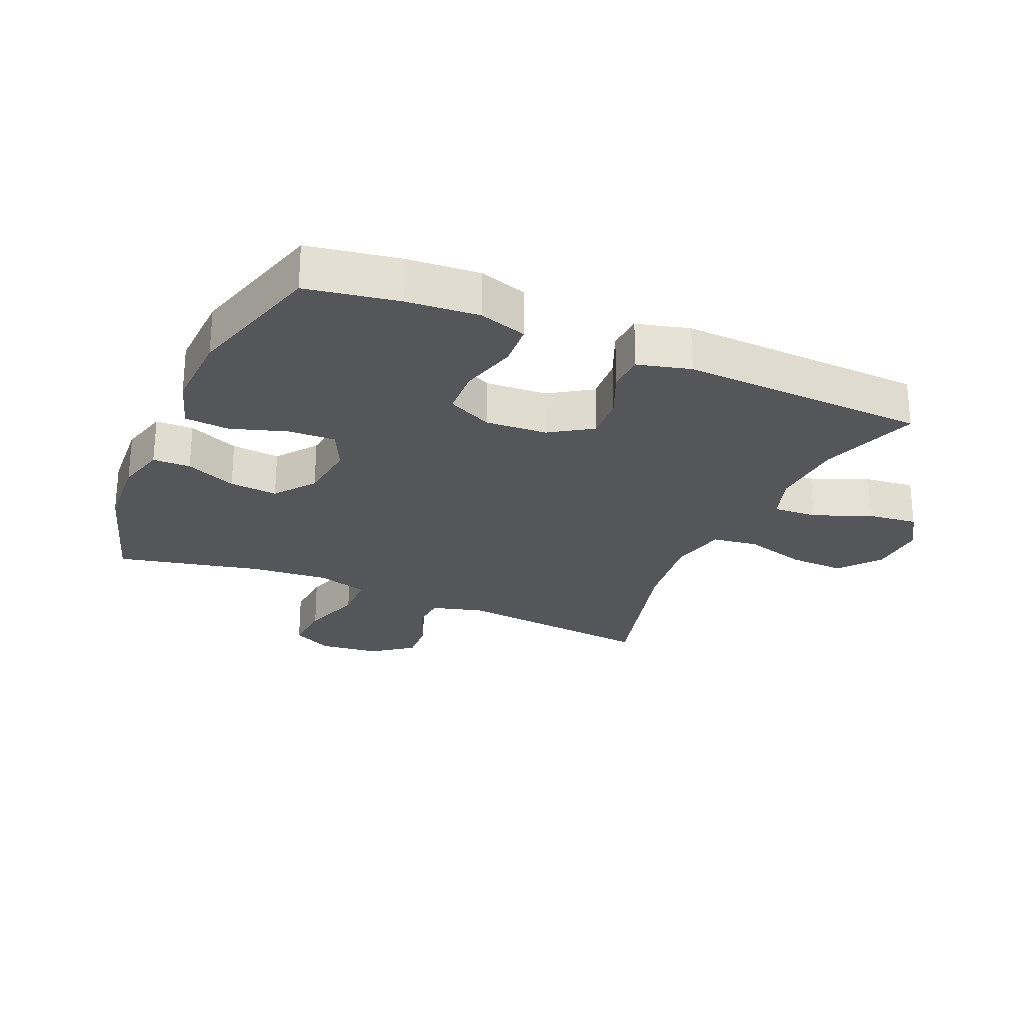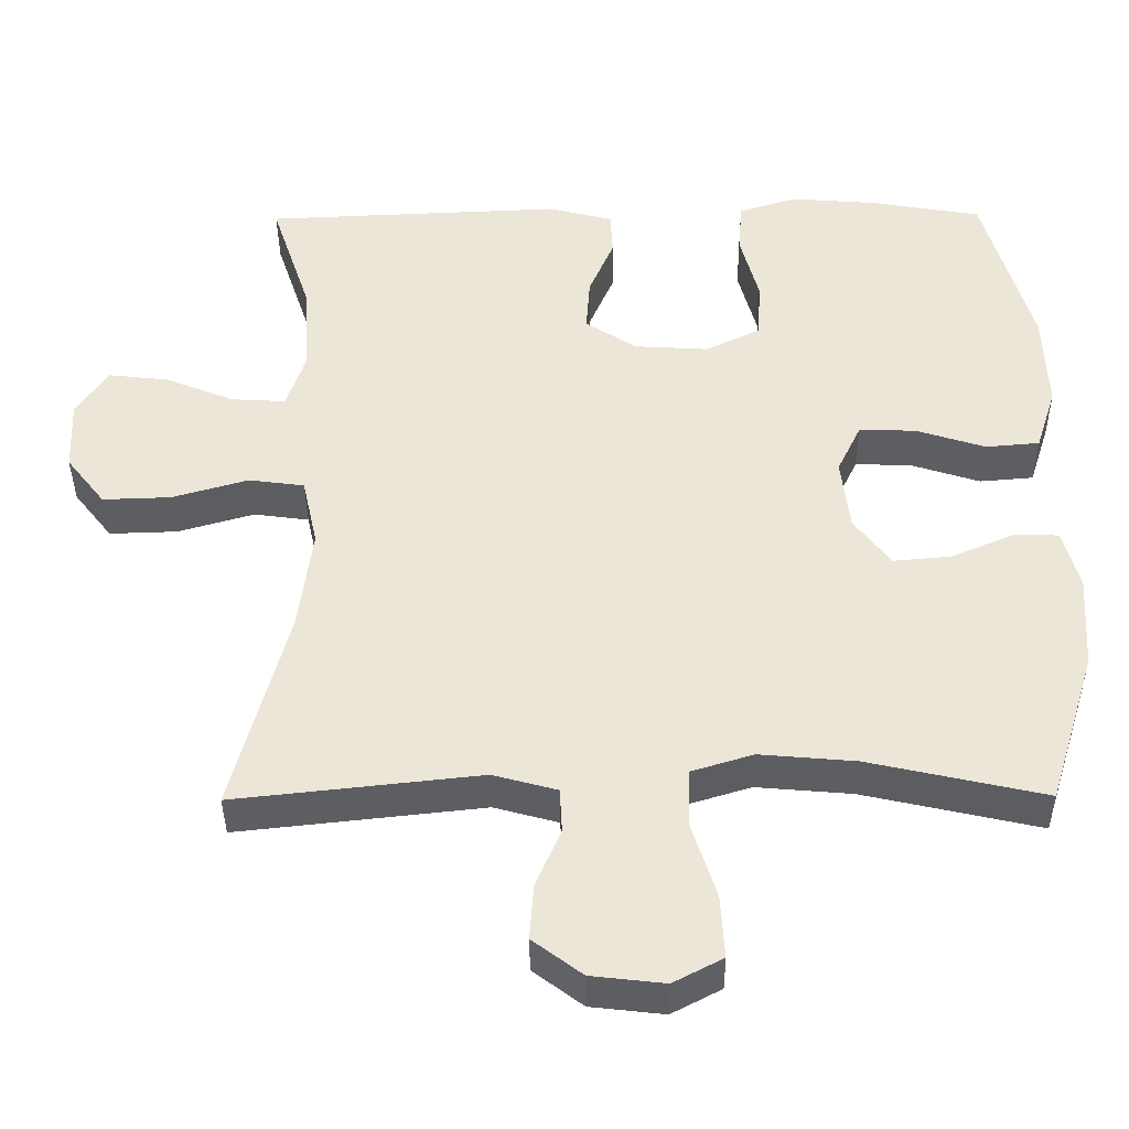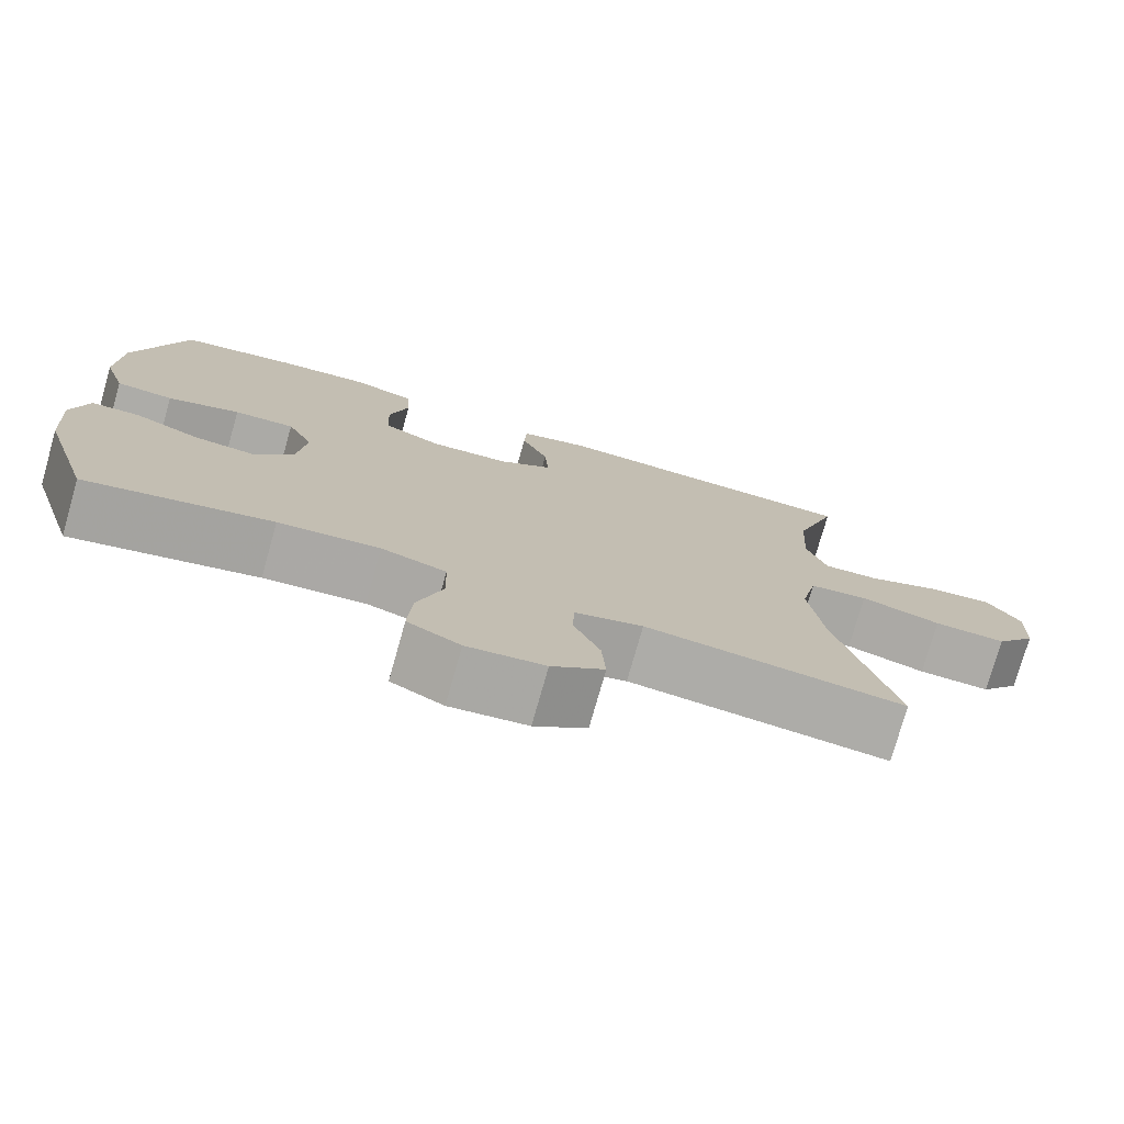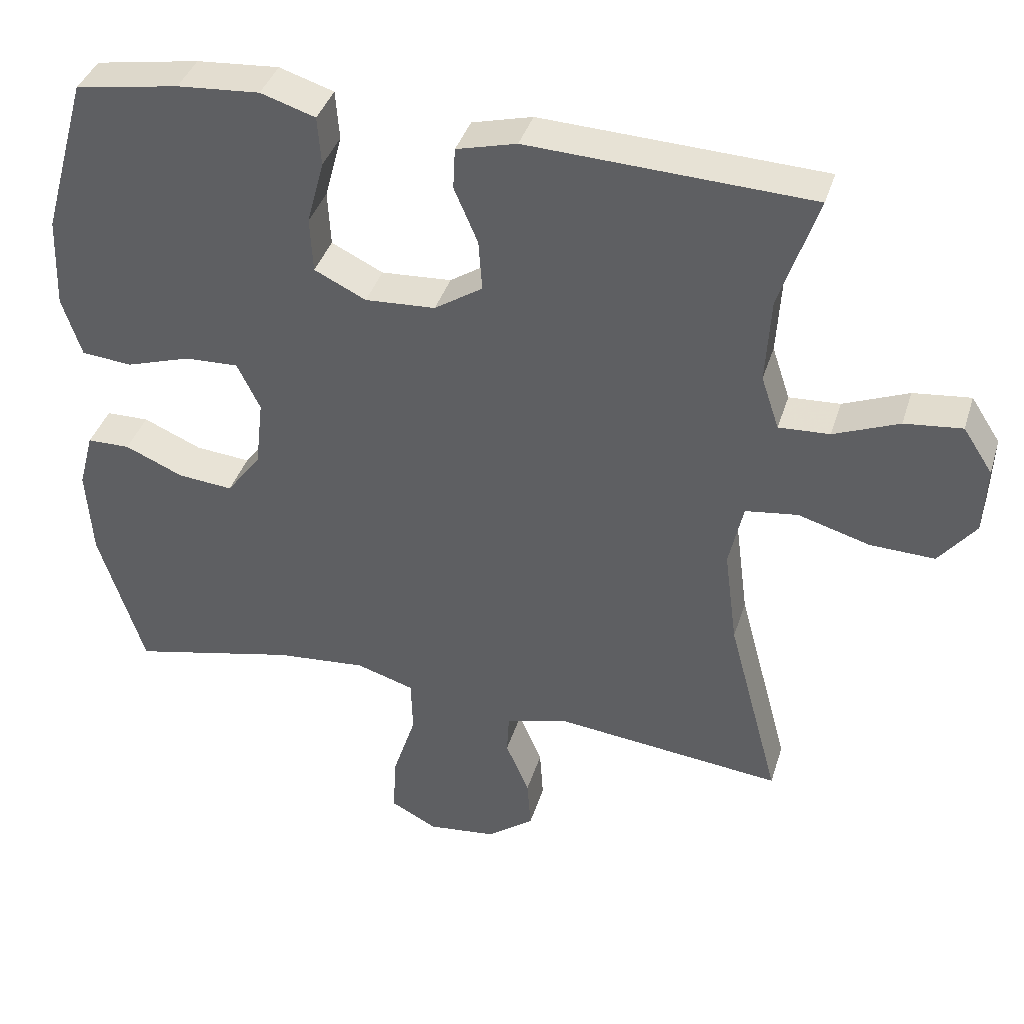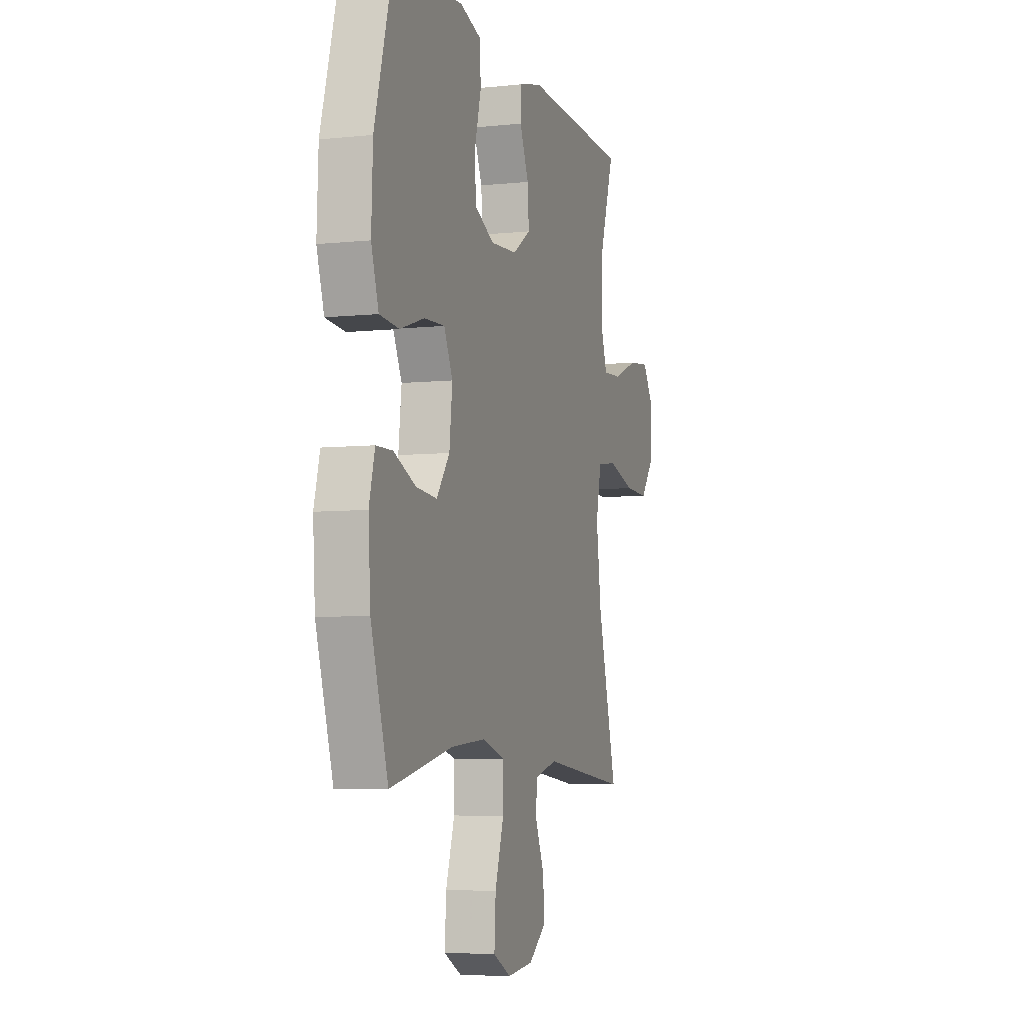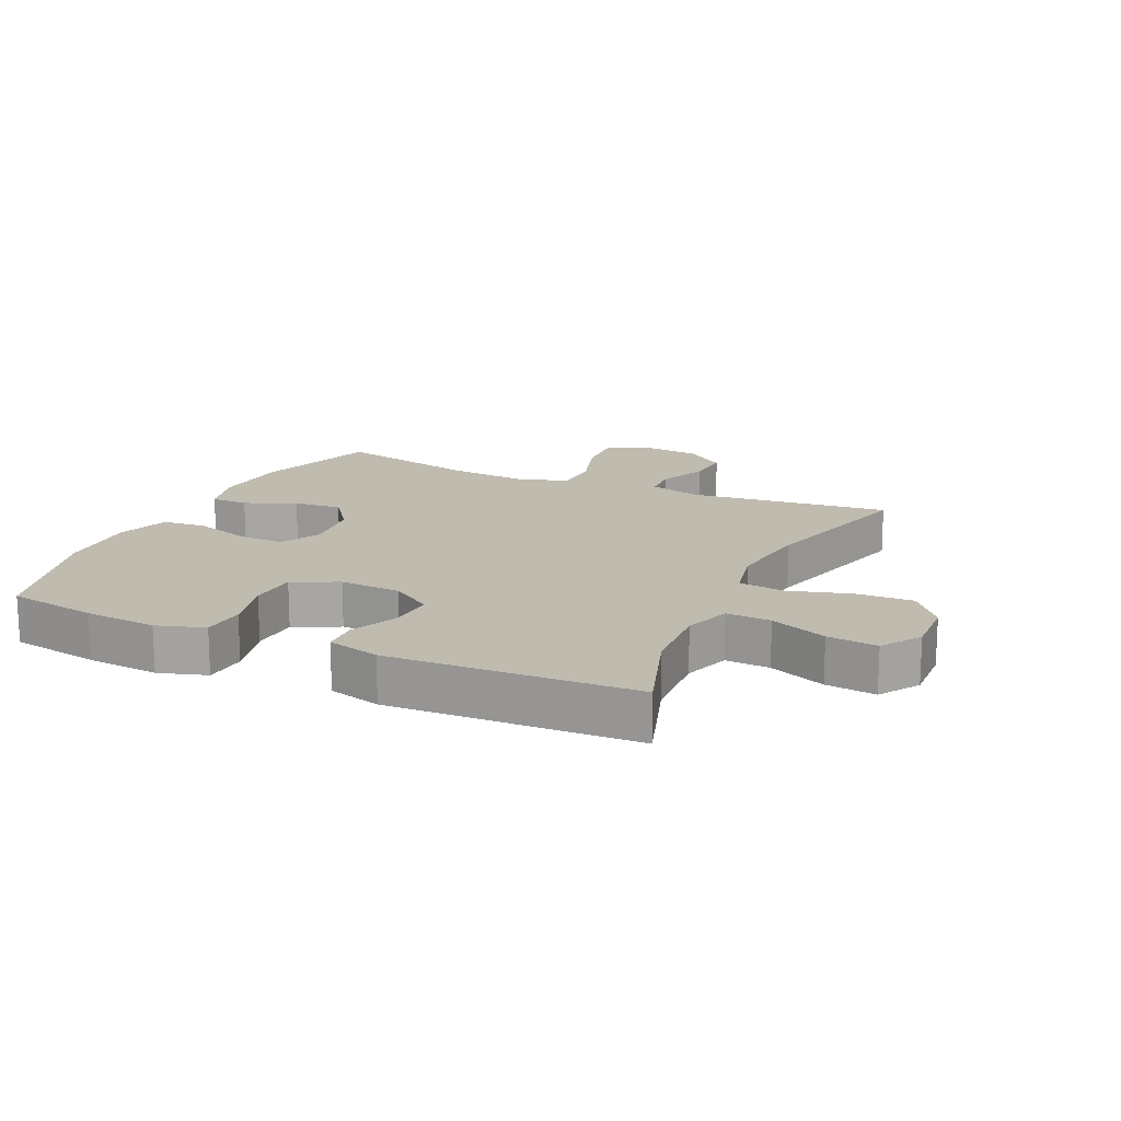
<metadata>
{"format":"obj","ext":"obj","renderer":"f3d","projection":"perspective","resolution":1024,"background":"white","views":[{"elev":-25.4,"azim":-23.6,"up":"+Y"},{"elev":-39.1,"azim":-179.5,"up":"+Z"},{"elev":-76.2,"azim":-15.8,"up":"+Z"},{"elev":38.9,"azim":16.6,"up":"+Z"},{"elev":-5.9,"azim":-72.2,"up":"+Z"},{"elev":16.1,"azim":24.8,"up":"+Y"}]}
</metadata>
<code>
v -0.5 0.07 0.5
v -0.355 0.07 0.525
v -0.24 0.07 0.534
v -0.164 0.07 0.51
v -0.159 0.07 0.441
v -0.183 0.07 0.351
v -0.179 0.07 0.274
v -0.107 0.07 0.239
v -0.009 0.07 0.245
v 0.058 0.07 0.289
v 0.053 0.07 0.36
v 0.02 0.07 0.437
v 0.023 0.07 0.495
v 0.107 0.07 0.517
v 0.5 0.07 0.5
v 0.447 0.07 0.341
v 0.44 0.07 0.222
v 0.465 0.07 0.147
v 0.536 0.07 0.151
v 0.627 0.07 0.188
v 0.707 0.07 0.197
v 0.748 0.07 0.134
v 0.744 0.07 0.04
v 0.693 0.07 -0.025
v 0.603 0.07 -0.022
v 0.503 0.07 0.007
v 0.43 0.07 -0.003
v 0.41 0.07 -0.094
v 0.428 0.07 -0.23
v 0.5 0.07 -0.5
v 0.178 0.07 -0.465
v 0.094 0.07 -0.488
v 0.091 0.07 -0.546
v 0.124 0.07 -0.623
v 0.129 0.07 -0.695
v 0.064 0.07 -0.744
v -0.032 0.07 -0.755
v -0.097 0.07 -0.721
v -0.092 0.07 -0.638
v -0.06 0.07 -0.539
v -0.062 0.07 -0.462
v -0.143 0.07 -0.437
v -0.269 0.07 -0.448
v -0.5 0.07 -0.5
v -0.563 0.07 -0.298
v -0.571 0.07 -0.174
v -0.55 0.07 -0.095
v -0.49 0.07 -0.094
v -0.409 0.07 -0.129
v -0.332 0.07 -0.136
v -0.284 0.07 -0.072
v -0.273 0.07 0.024
v -0.305 0.07 0.09
v -0.38 0.07 0.087
v -0.47 0.07 0.058
v -0.541 0.07 0.064
v -0.568 0.07 0.148
v -0.563 0.07 0.277
v -0.5 0 0.5
v -0.355 0 0.525
v -0.24 0 0.534
v -0.164 0 0.51
v -0.159 0 0.441
v -0.183 0 0.351
v -0.179 0 0.274
v -0.107 0 0.239
v -0.009 0 0.245
v 0.058 0 0.289
v 0.053 0 0.36
v 0.02 0 0.437
v 0.023 0 0.495
v 0.107 0 0.517
v 0.5 0 0.5
v 0.447 0 0.341
v 0.44 0 0.222
v 0.465 0 0.147
v 0.536 0 0.151
v 0.627 0 0.188
v 0.707 0 0.197
v 0.748 0 0.134
v 0.744 0 0.04
v 0.693 0 -0.025
v 0.603 0 -0.022
v 0.503 0 0.007
v 0.43 0 -0.003
v 0.41 0 -0.094
v 0.428 0 -0.23
v 0.5 0 -0.5
v 0.178 0 -0.465
v 0.094 0 -0.488
v 0.091 0 -0.546
v 0.124 0 -0.623
v 0.129 0 -0.695
v 0.064 0 -0.744
v -0.032 0 -0.755
v -0.097 0 -0.721
v -0.092 0 -0.638
v -0.06 0 -0.539
v -0.062 0 -0.462
v -0.143 0 -0.437
v -0.269 0 -0.448
v -0.5 0 -0.5
v -0.563 0 -0.298
v -0.571 0 -0.174
v -0.55 0 -0.095
v -0.49 0 -0.094
v -0.409 0 -0.129
v -0.332 0 -0.136
v -0.284 0 -0.072
v -0.273 0 0.024
v -0.305 0 0.09
v -0.38 0 0.087
v -0.47 0 0.058
v -0.541 0 0.064
v -0.568 0 0.148
v -0.563 0 0.277
f 54 55 56 57
f 53 54 57 58
f 46 47 48 49
f 46 49 50
f 43 44 45 46
f 42 43 46 50
f 41 42 50 51
f 37 38 39 40
f 37 40 41
f 36 37 41
f 33 34 35 36
f 32 33 36 41
f 31 32 41 51
f 29 30 31 51
f 23 24 25 26
f 21 22 23 26
f 19 20 21 26
f 18 19 26 27
f 17 18 27
f 13 14 15 16
f 11 12 13 16
f 10 11 16 17
f 9 10 17 27
f 3 4 5 6
f 3 6 7
f 2 3 7
f 53 58 1 2
f 52 53 2 7
f 28 29 51 52
f 28 52 7 8
f 8 9 27 28
f 115 114 113 112
f 116 115 112 111
f 107 106 105 104
f 108 107 104
f 104 103 102 101
f 108 104 101 100
f 109 108 100 99
f 98 97 96 95
f 99 98 95
f 99 95 94
f 94 93 92 91
f 99 94 91 90
f 109 99 90 89
f 109 89 88 87
f 84 83 82 81
f 84 81 80 79
f 84 79 78 77
f 85 84 77 76
f 85 76 75
f 74 73 72 71
f 74 71 70 69
f 75 74 69 68
f 85 75 68 67
f 64 63 62 61
f 65 64 61
f 65 61 60
f 60 59 116 111
f 65 60 111 110
f 110 109 87 86
f 66 65 110 86
f 86 85 67 66
f 1 59 60 2
f 2 60 61 3
f 3 61 62 4
f 4 62 63 5
f 5 63 64 6
f 6 64 65 7
f 7 65 66 8
f 8 66 67 9
f 9 67 68 10
f 10 68 69 11
f 11 69 70 12
f 12 70 71 13
f 13 71 72 14
f 14 72 73 15
f 15 73 74 16
f 16 74 75 17
f 17 75 76 18
f 18 76 77 19
f 19 77 78 20
f 20 78 79 21
f 21 79 80 22
f 22 80 81 23
f 23 81 82 24
f 24 82 83 25
f 25 83 84 26
f 26 84 85 27
f 27 85 86 28
f 28 86 87 29
f 29 87 88 30
f 30 88 89 31
f 31 89 90 32
f 32 90 91 33
f 33 91 92 34
f 34 92 93 35
f 35 93 94 36
f 36 94 95 37
f 37 95 96 38
f 38 96 97 39
f 39 97 98 40
f 40 98 99 41
f 41 99 100 42
f 42 100 101 43
f 43 101 102 44
f 44 102 103 45
f 45 103 104 46
f 46 104 105 47
f 47 105 106 48
f 48 106 107 49
f 49 107 108 50
f 50 108 109 51
f 51 109 110 52
f 52 110 111 53
f 53 111 112 54
f 54 112 113 55
f 55 113 114 56
f 56 114 115 57
f 57 115 116 58
f 58 116 59 1

</code>
